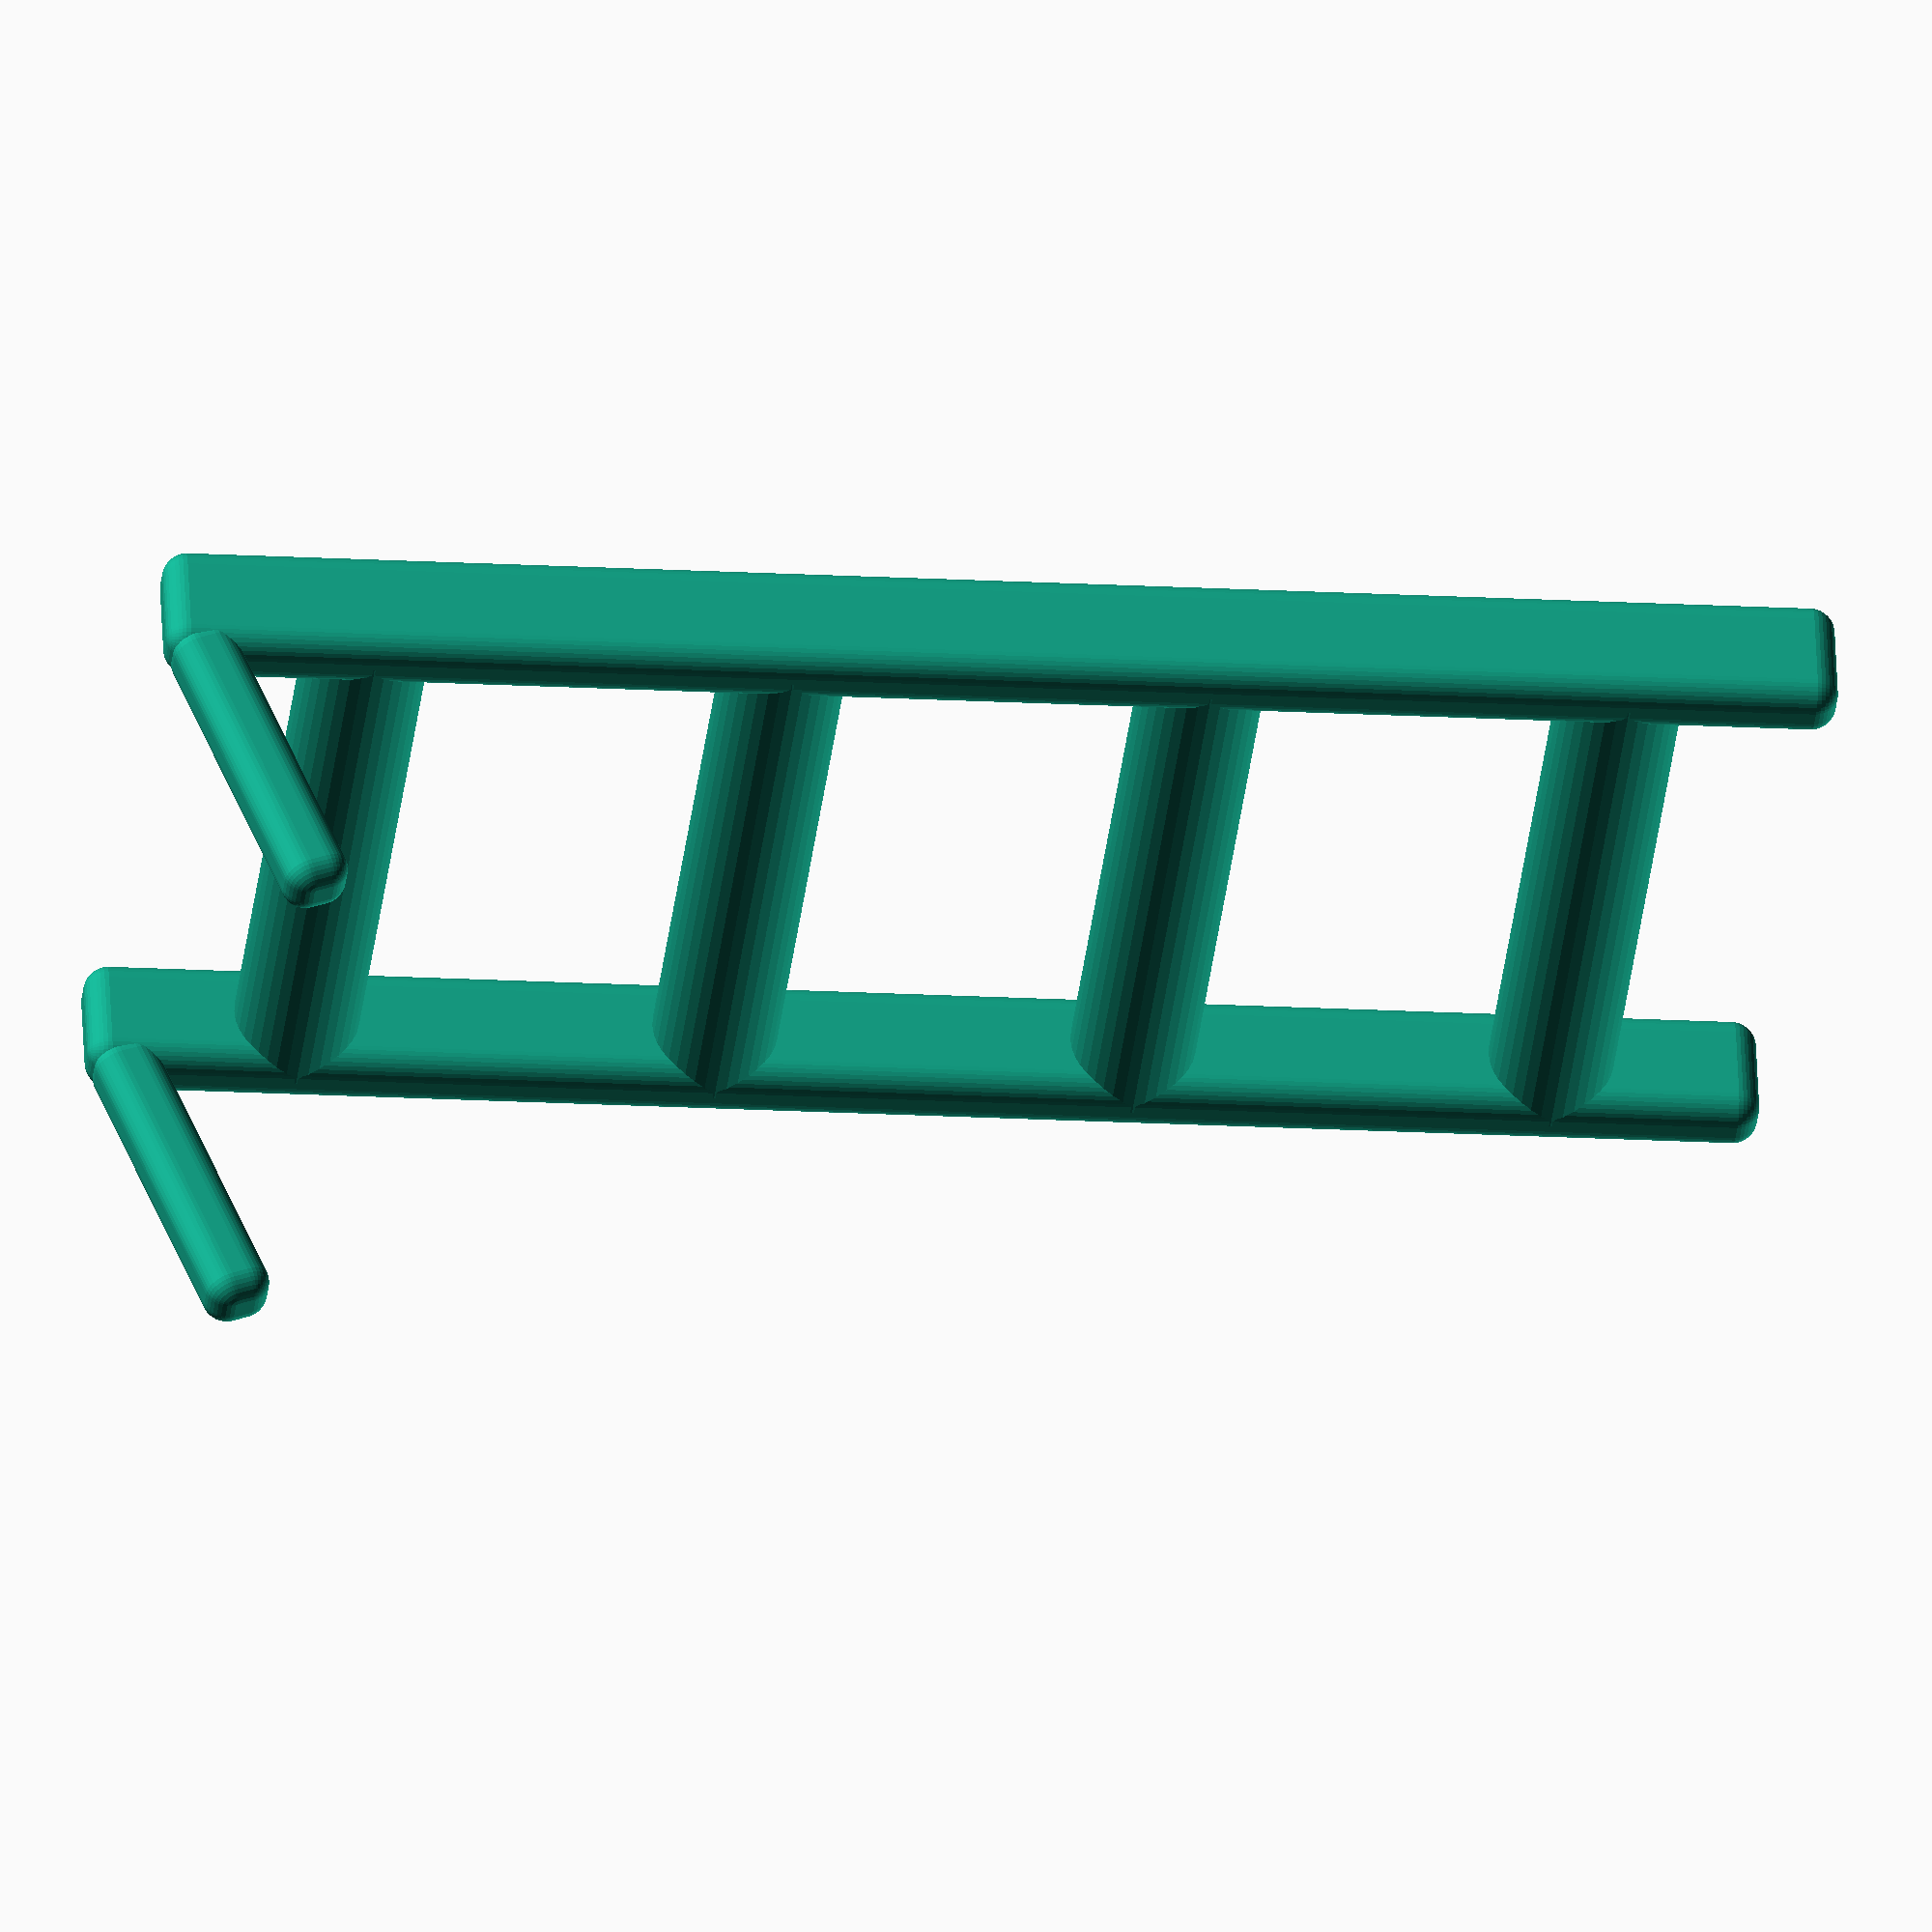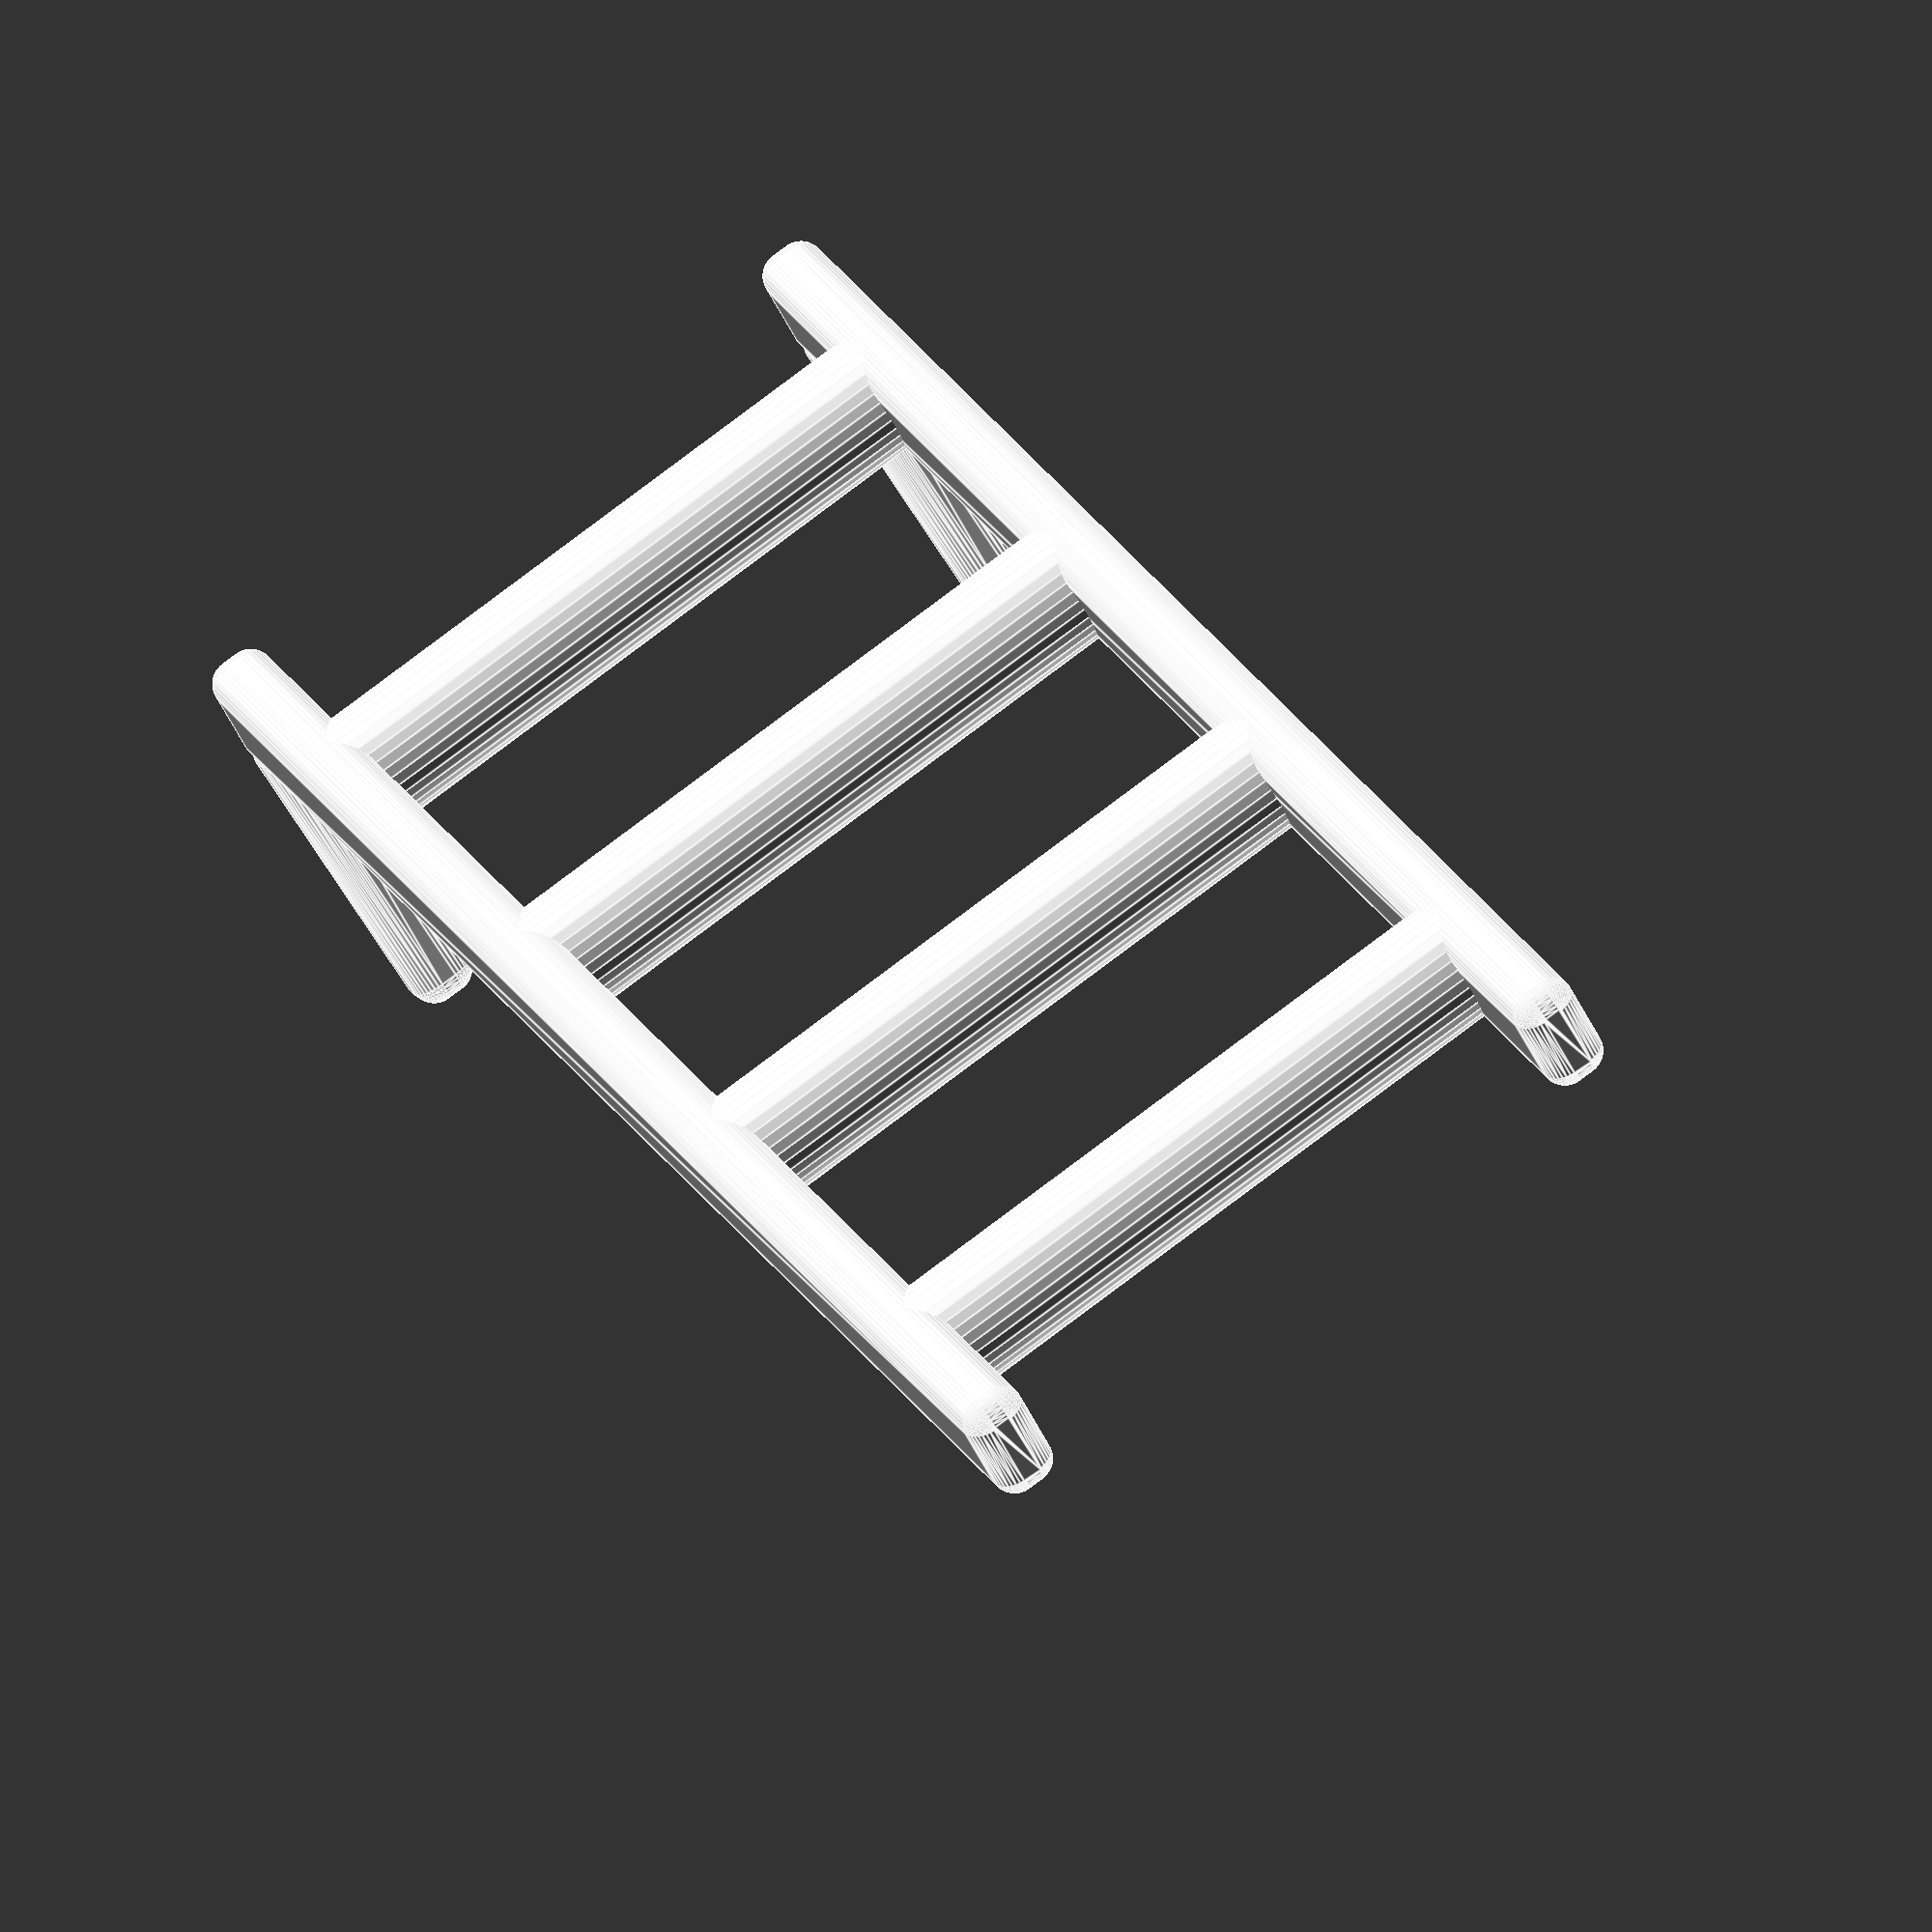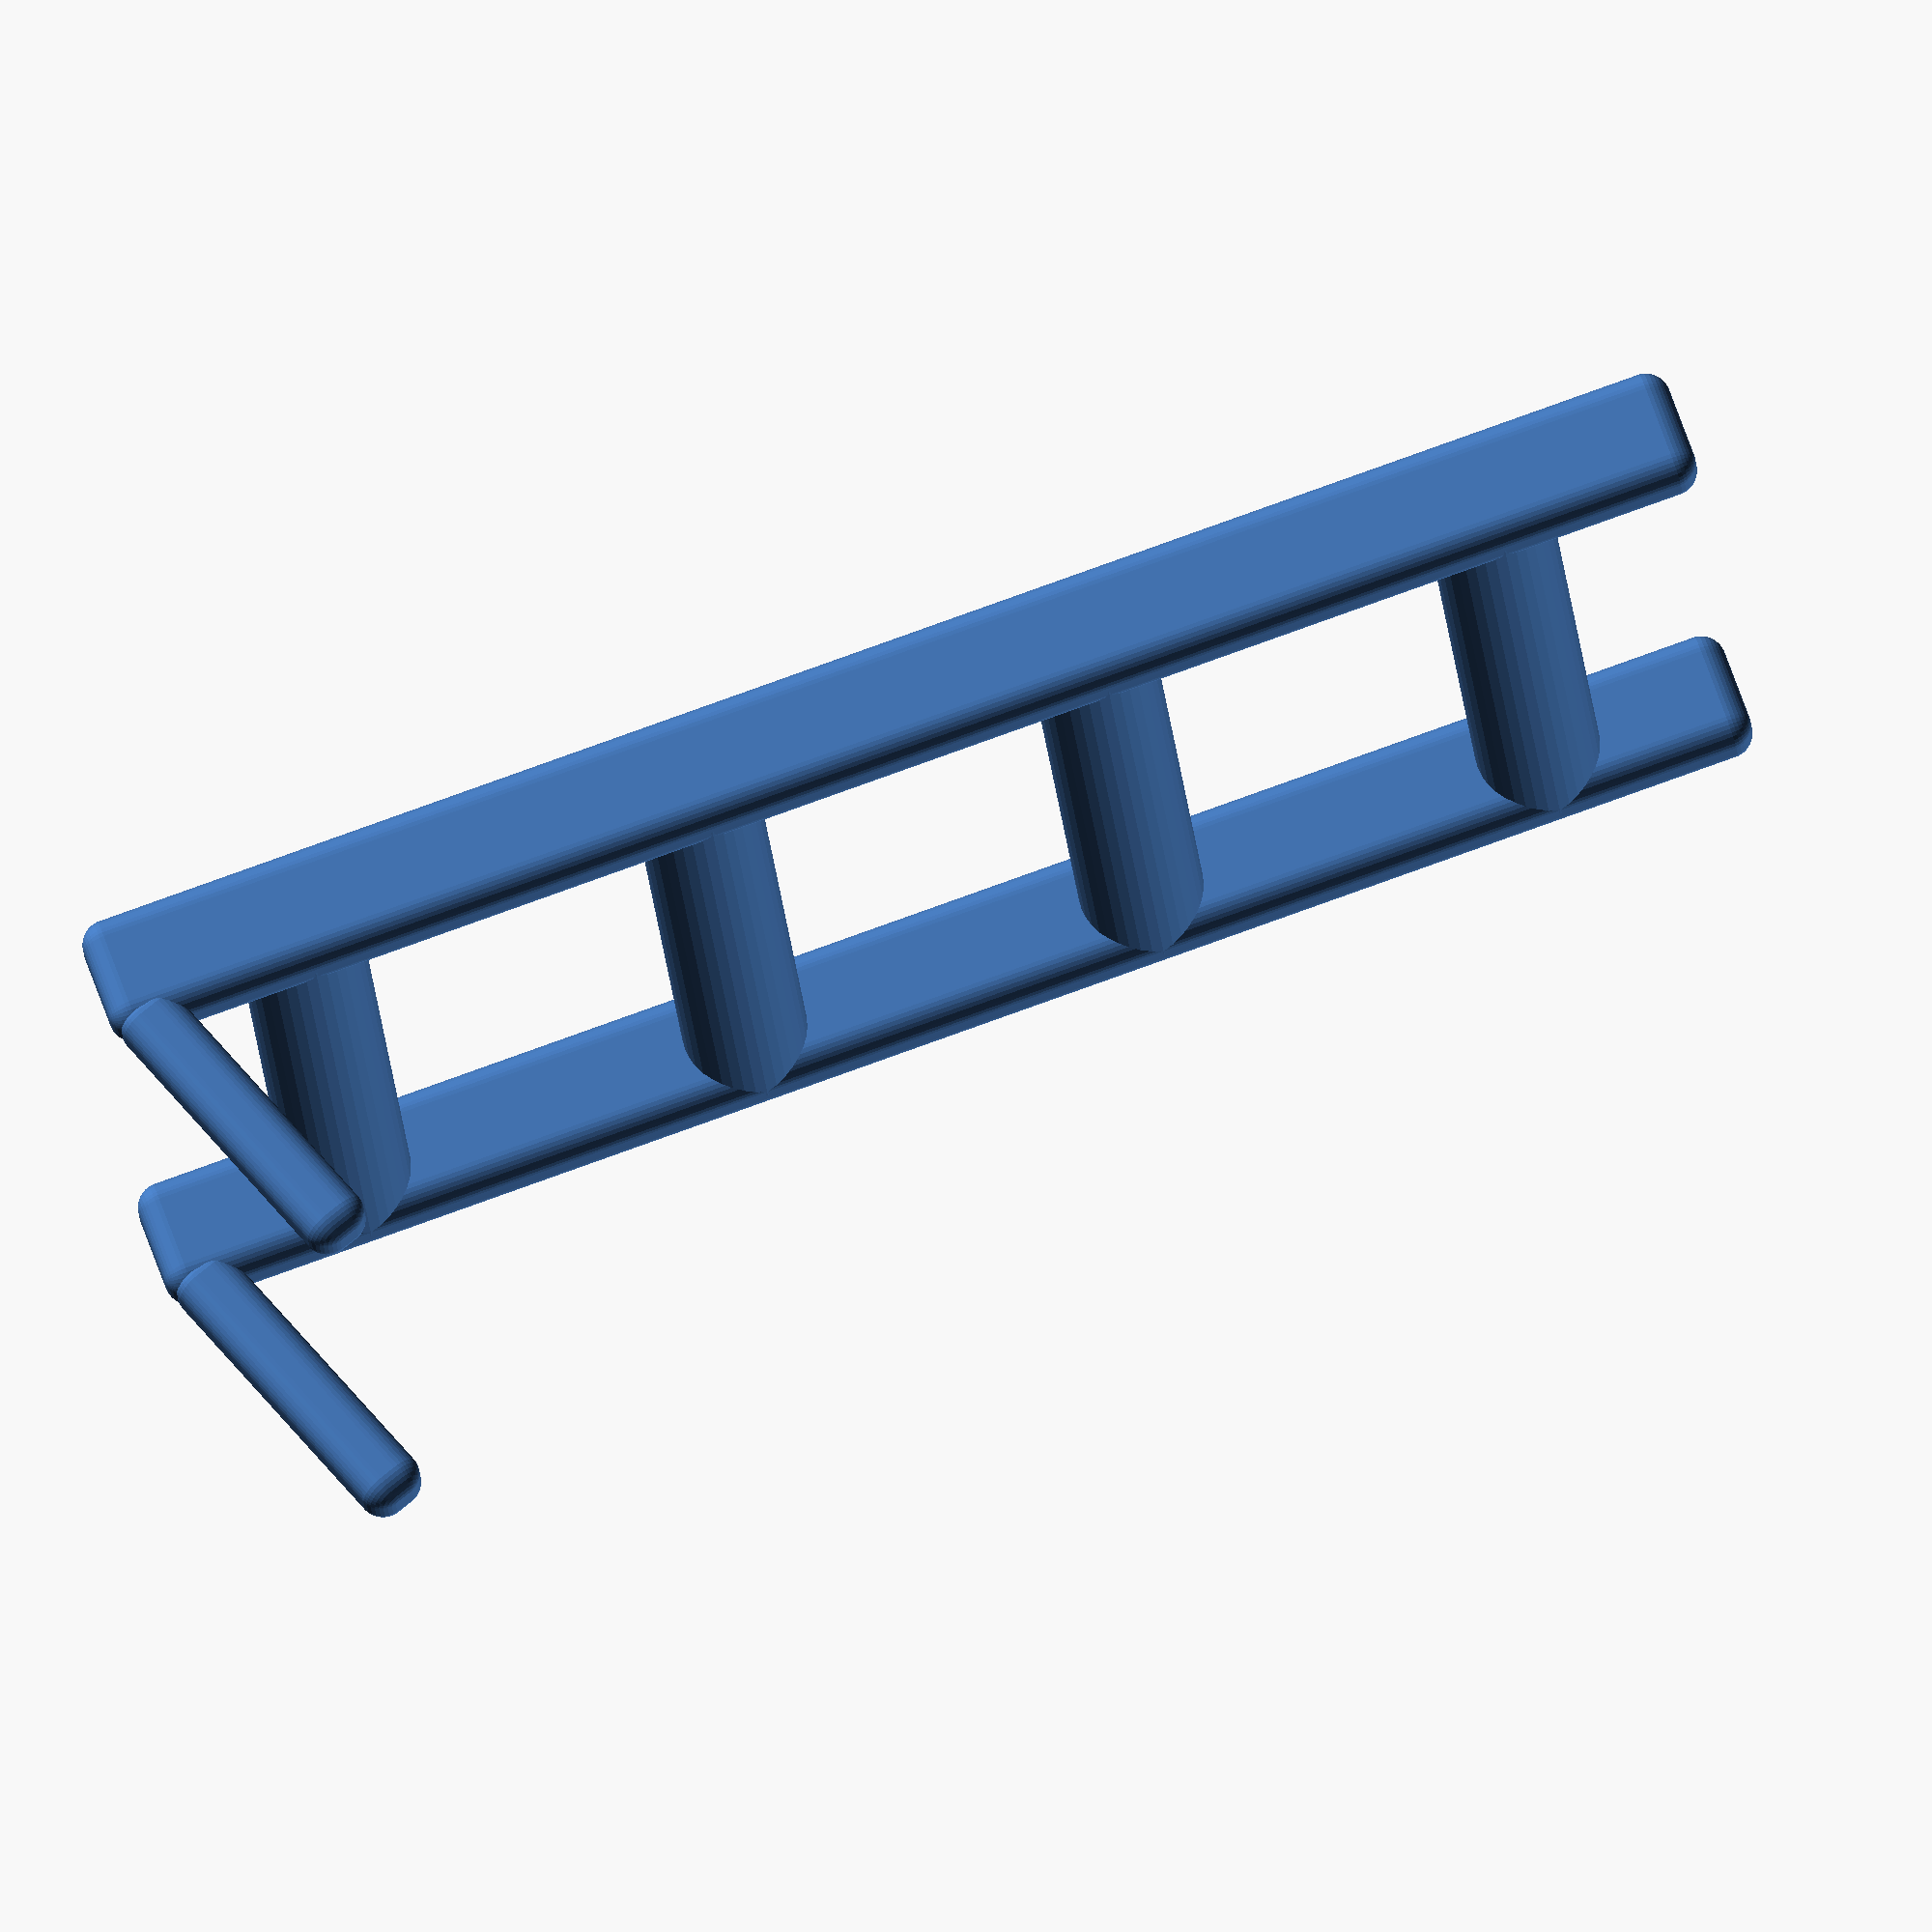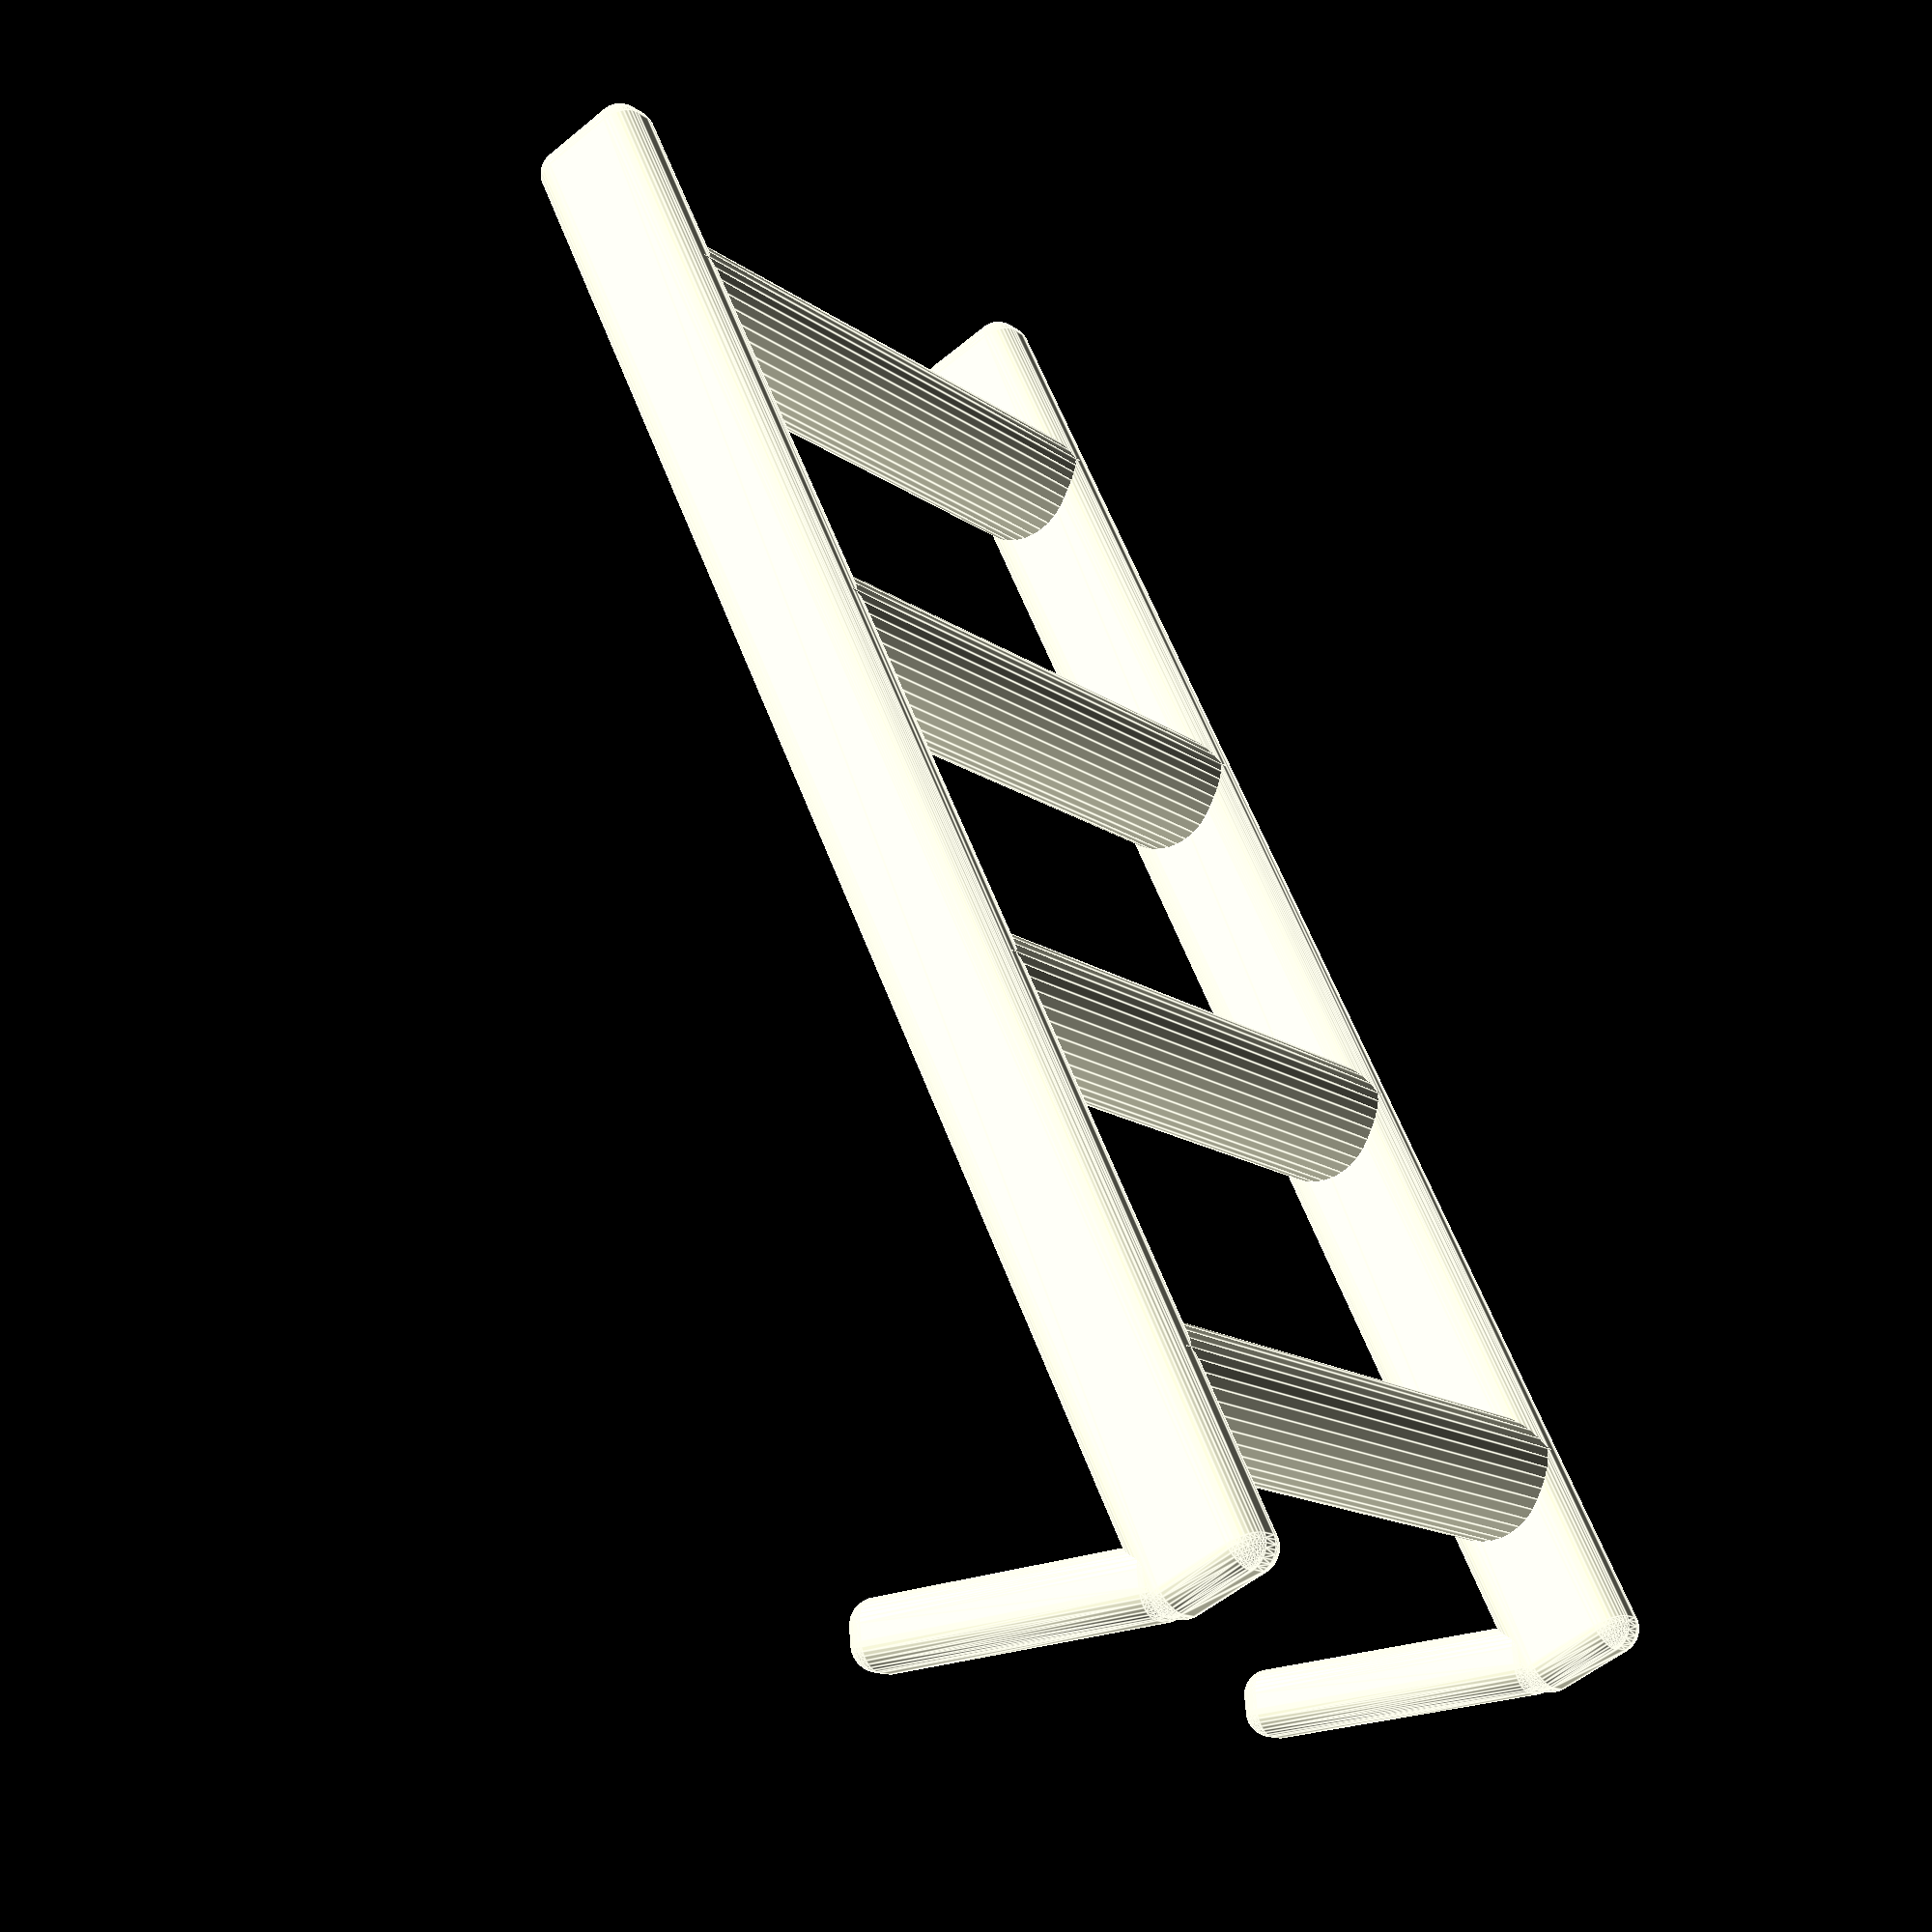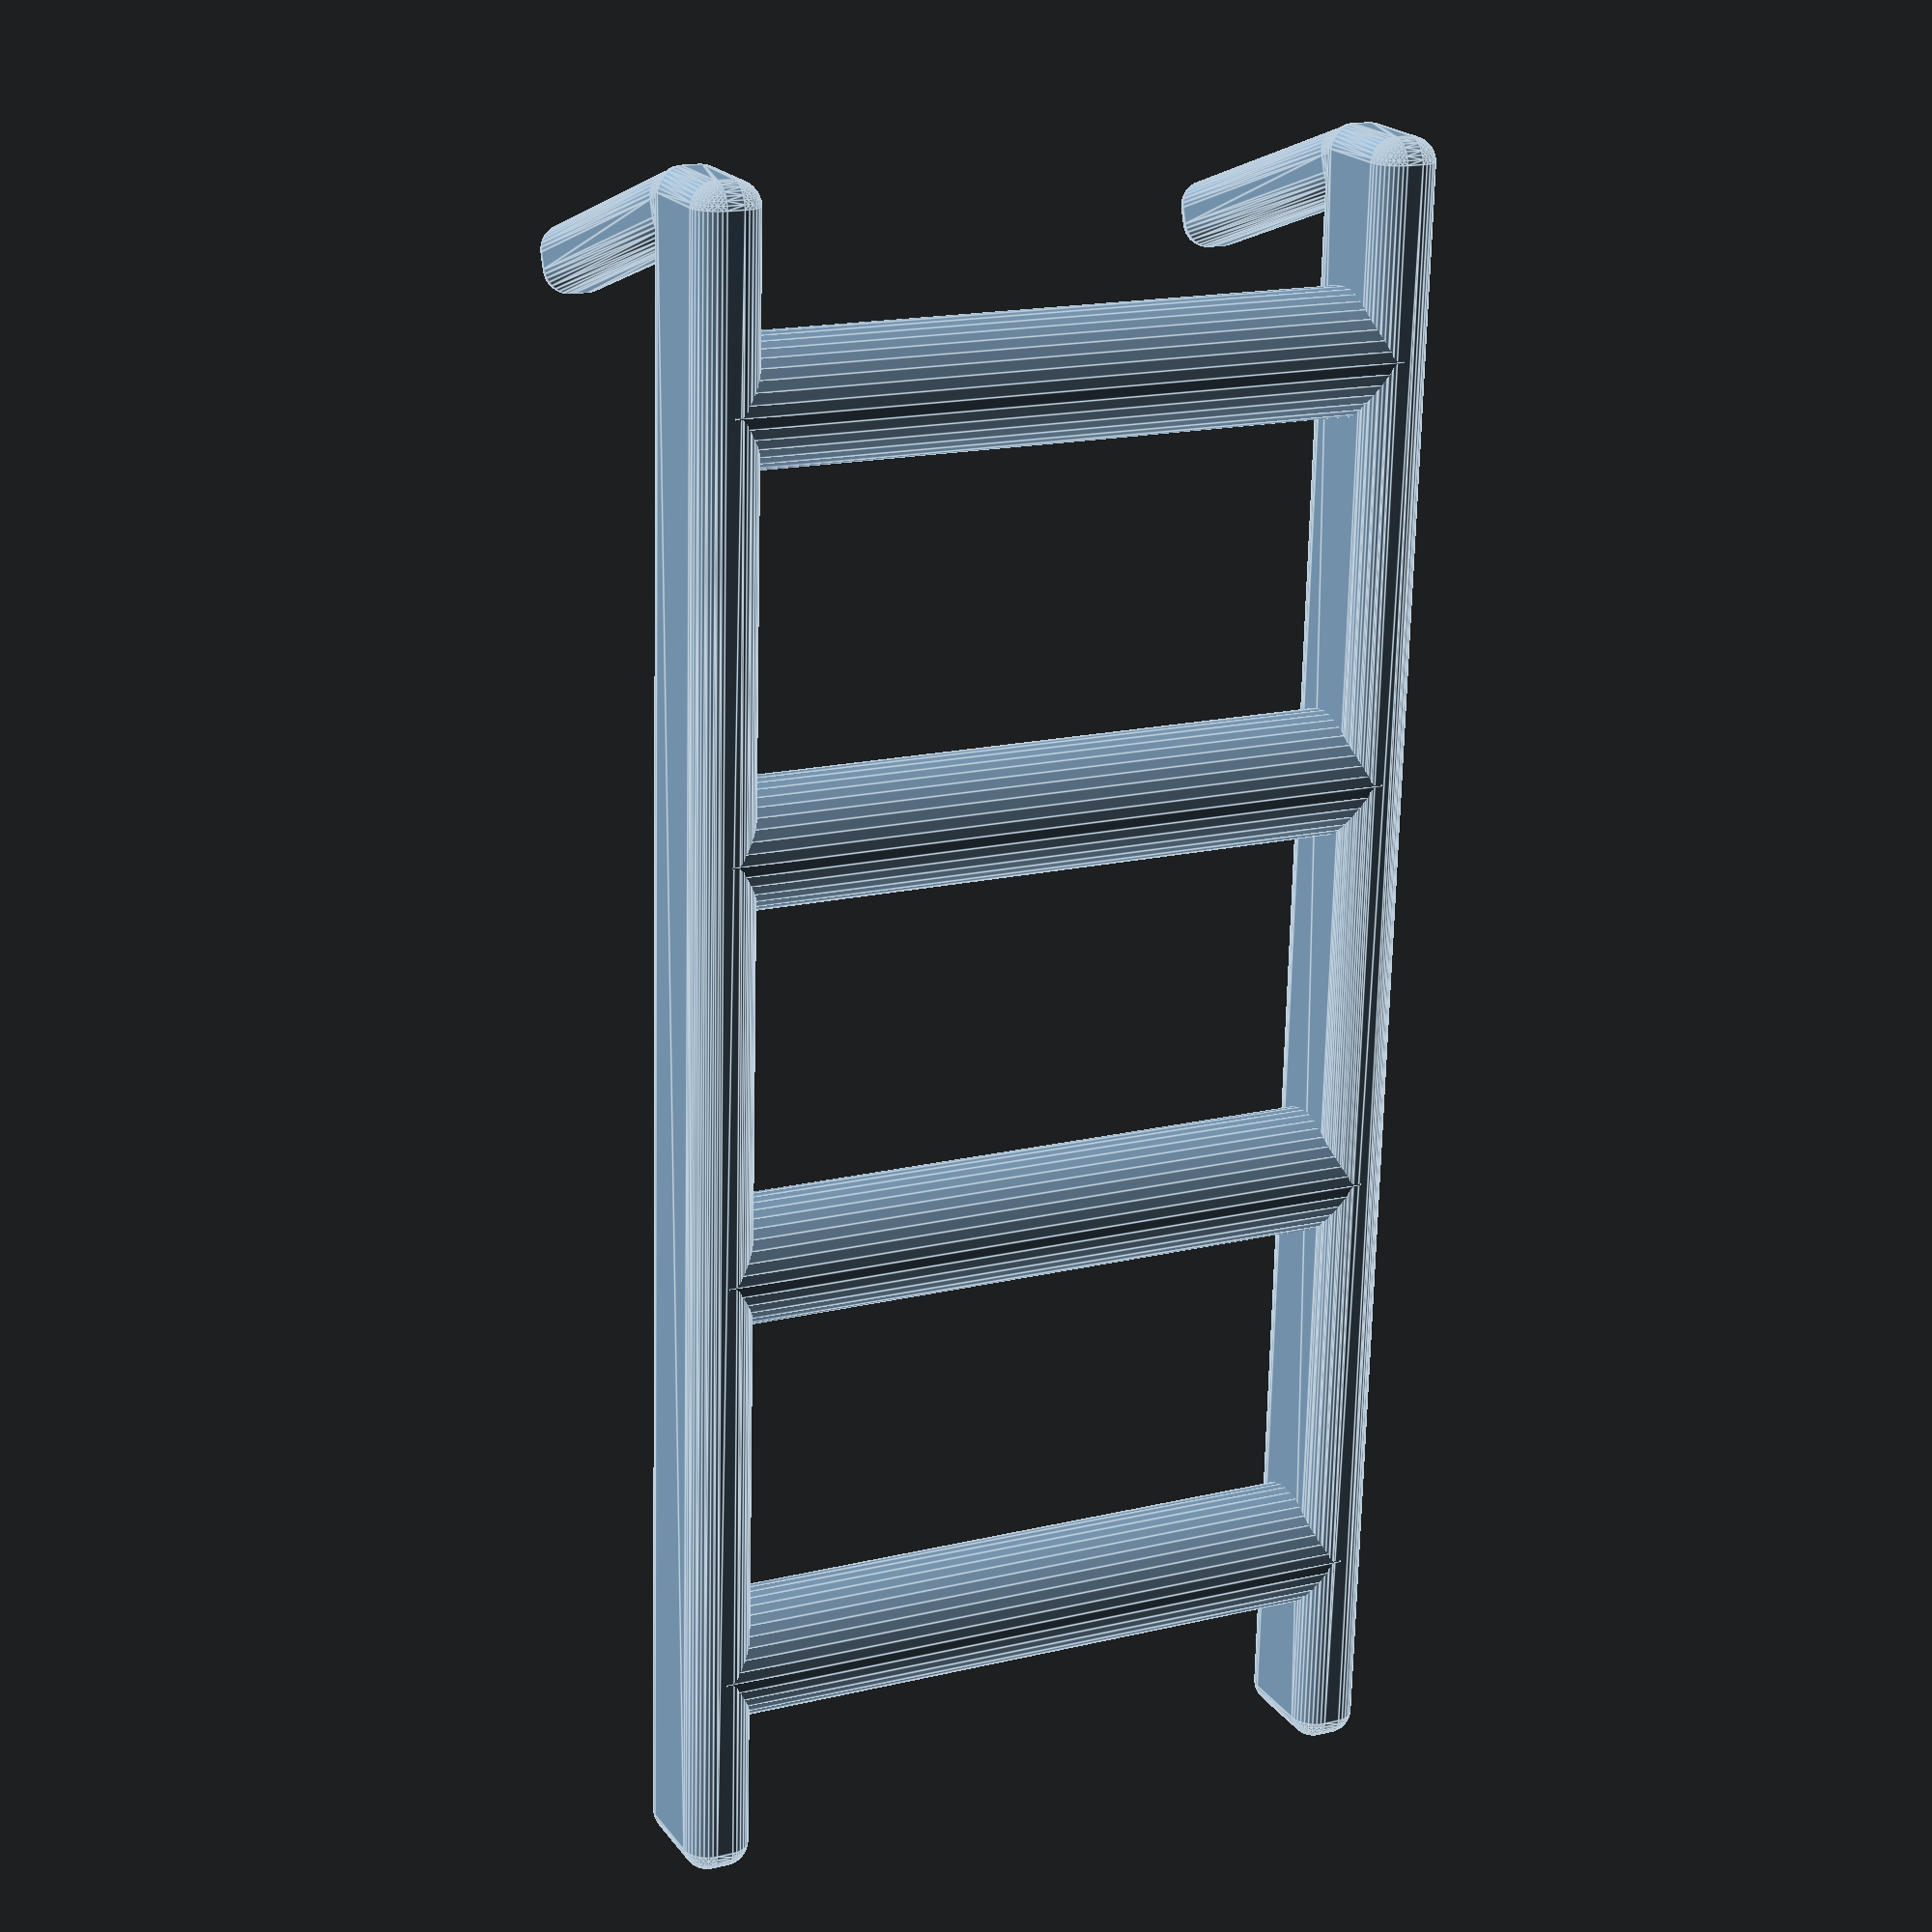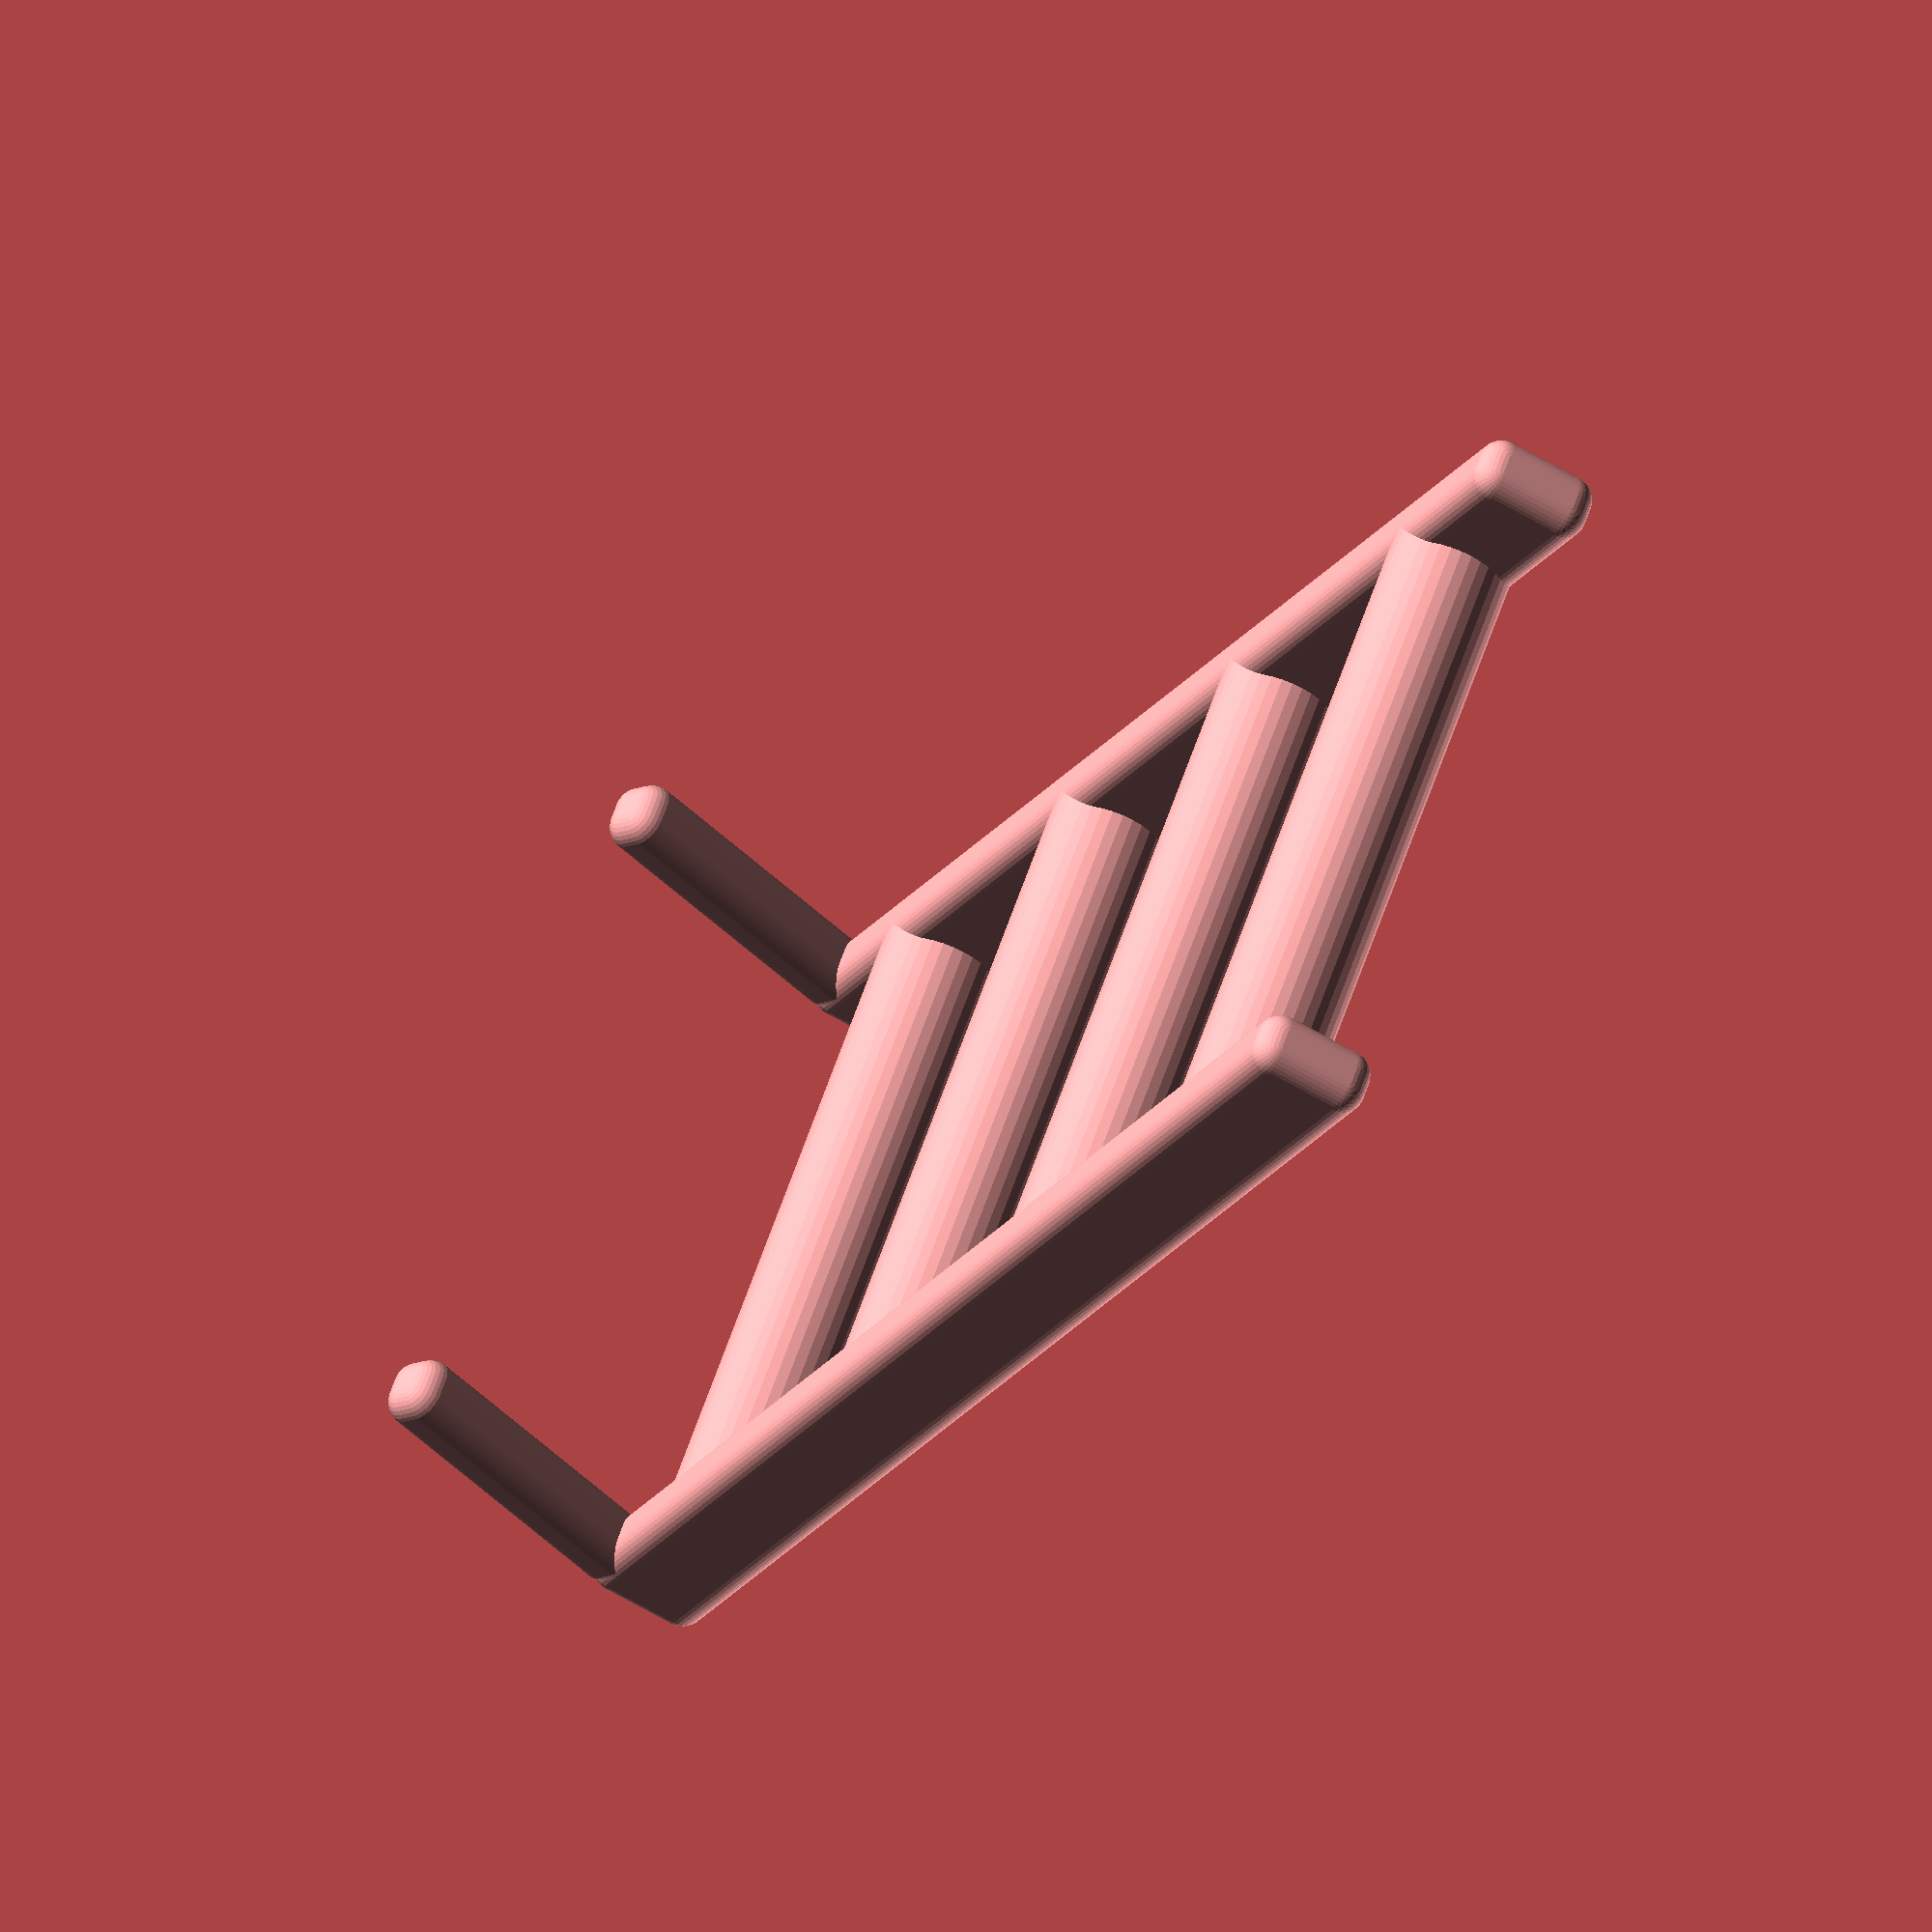
<openscad>
// The total height of the ladder
height = 200;

// The total width of the ladder
width = 90;

// The distance between the centre of each rung
rung_spacing = 50;

// The diameter of each rung
rung_diameter = 15;

// How thick the connecting rails should be
rail_thickness = 8;

// Rounding applied to the rail's edges. This prevents sharp edges. Must be less than half the rail thickness and less than half the rung diameter
rail_corner_radius = 3;

// The angle the hooks make with the rails in degrees.
hook_angle = 70; // [90]

// The length of the hooks, set to zero for no hooks.
hook_length = 30;

/* [Hidden] */
$fa = 10;
$fn = 360 / $fa;

build();

module build()
{
    num_rungs = floor((height - rung_spacing / 2 - rung_diameter / 2) / rung_spacing) + 1;
    rail();
    translate([width - rail_thickness, 0, 0]) rail();
    
    module rail()
    {
        corner_diameter = rail_corner_radius * 2;
        minkowski()
        {
            translate([rail_corner_radius, rail_corner_radius, rail_corner_radius]) cube([rail_thickness - corner_diameter, rung_diameter - corner_diameter, height - corner_diameter]);
            sphere(r = rail_corner_radius);
        }
        translate([0, cos(hook_angle) * rail_thickness / 2 + rail_thickness / 2, height - sin(hook_angle) * rail_thickness]) rotate([180 - hook_angle, 0, 0]) minkowski()
        {
            translate([rail_corner_radius, rail_corner_radius, rail_corner_radius]) cube([rail_thickness - corner_diameter, rail_thickness - corner_diameter, hook_length + rail_thickness / 2]);
            sphere(r = rail_corner_radius);
        }
    }
    
    for(idx = [0 : num_rungs - 1])
        rotate([0, 90, 0]) translate([-(idx + 0.5) * rung_spacing, rung_diameter / 2, rail_thickness / 2]) cylinder(d = rung_diameter, h = width - rail_thickness);
}
</openscad>
<views>
elev=196.1 azim=159.2 roll=97.0 proj=o view=wireframe
elev=149.7 azim=206.4 roll=27.2 proj=o view=edges
elev=279.5 azim=256.3 roll=70.2 proj=o view=solid
elev=299.3 azim=53.6 roll=339.2 proj=p view=edges
elev=250.4 azim=334.3 roll=181.3 proj=p view=edges
elev=200.0 azim=69.5 roll=23.7 proj=o view=wireframe
</views>
